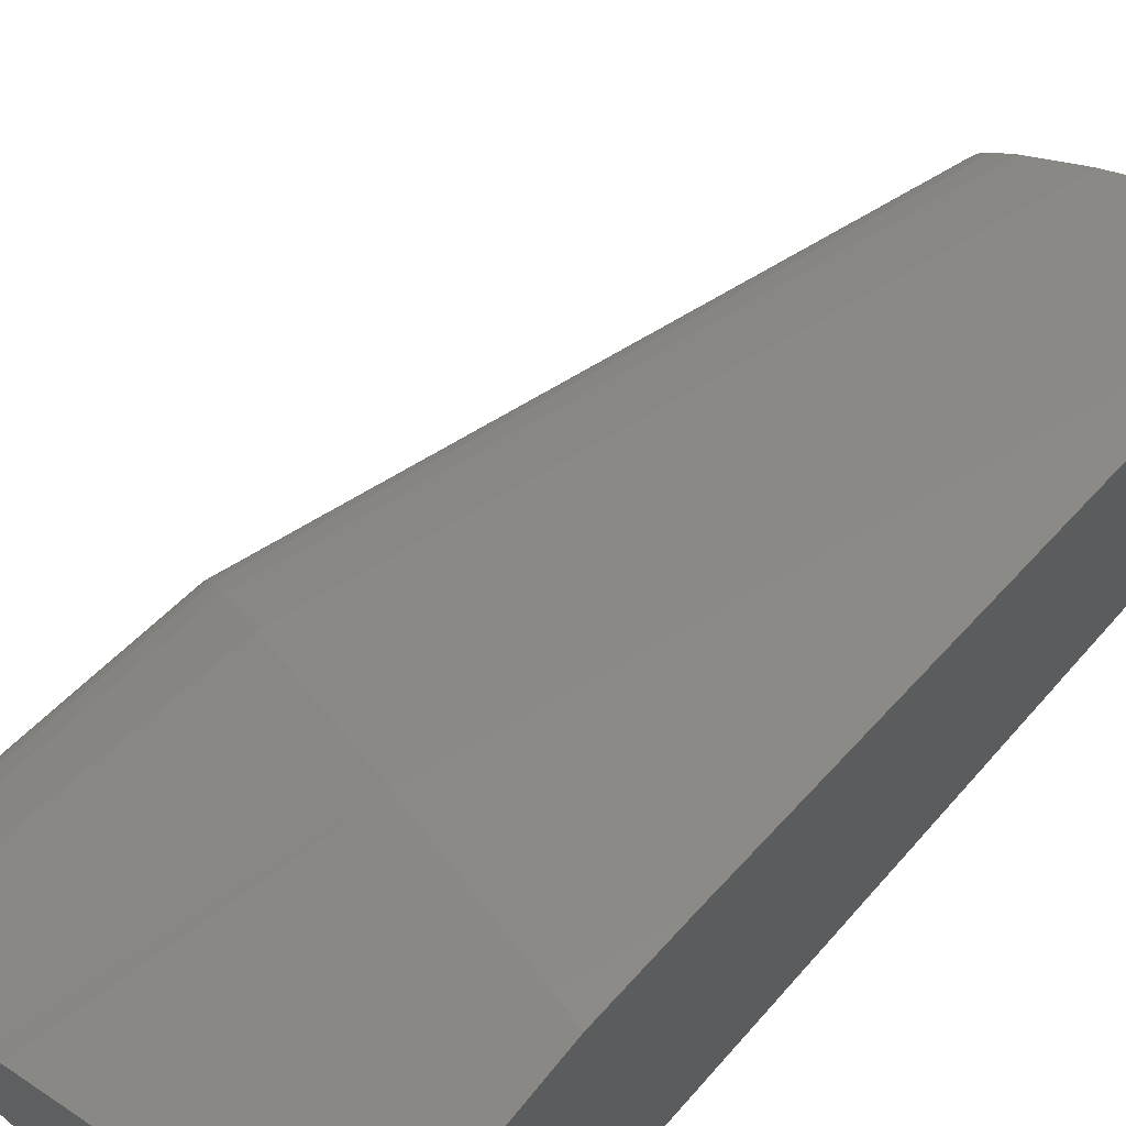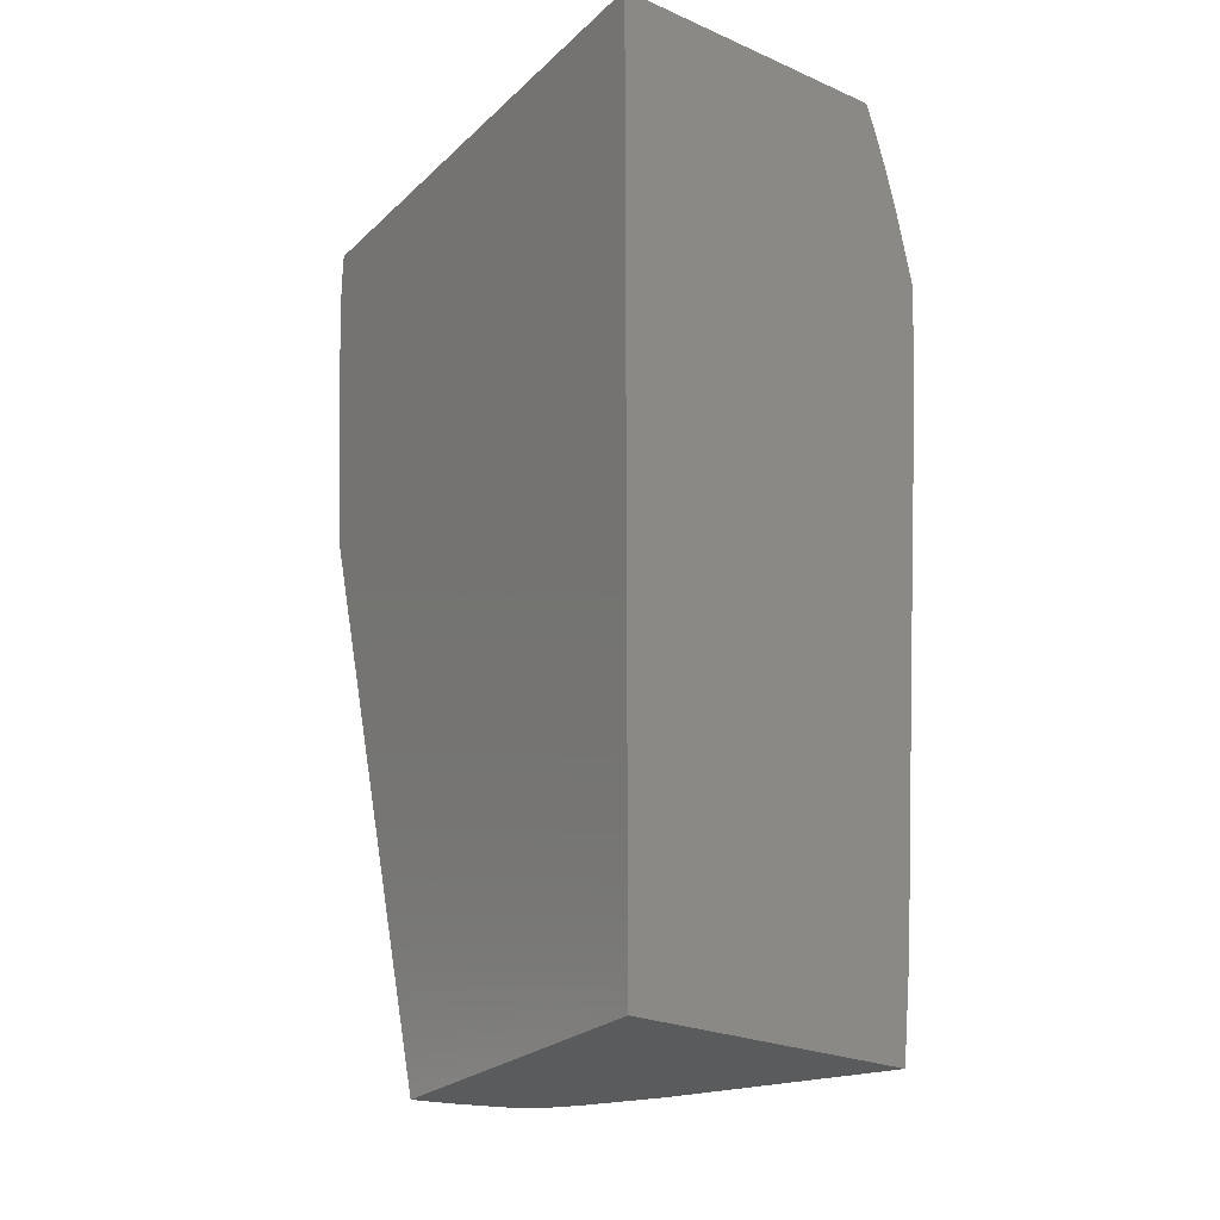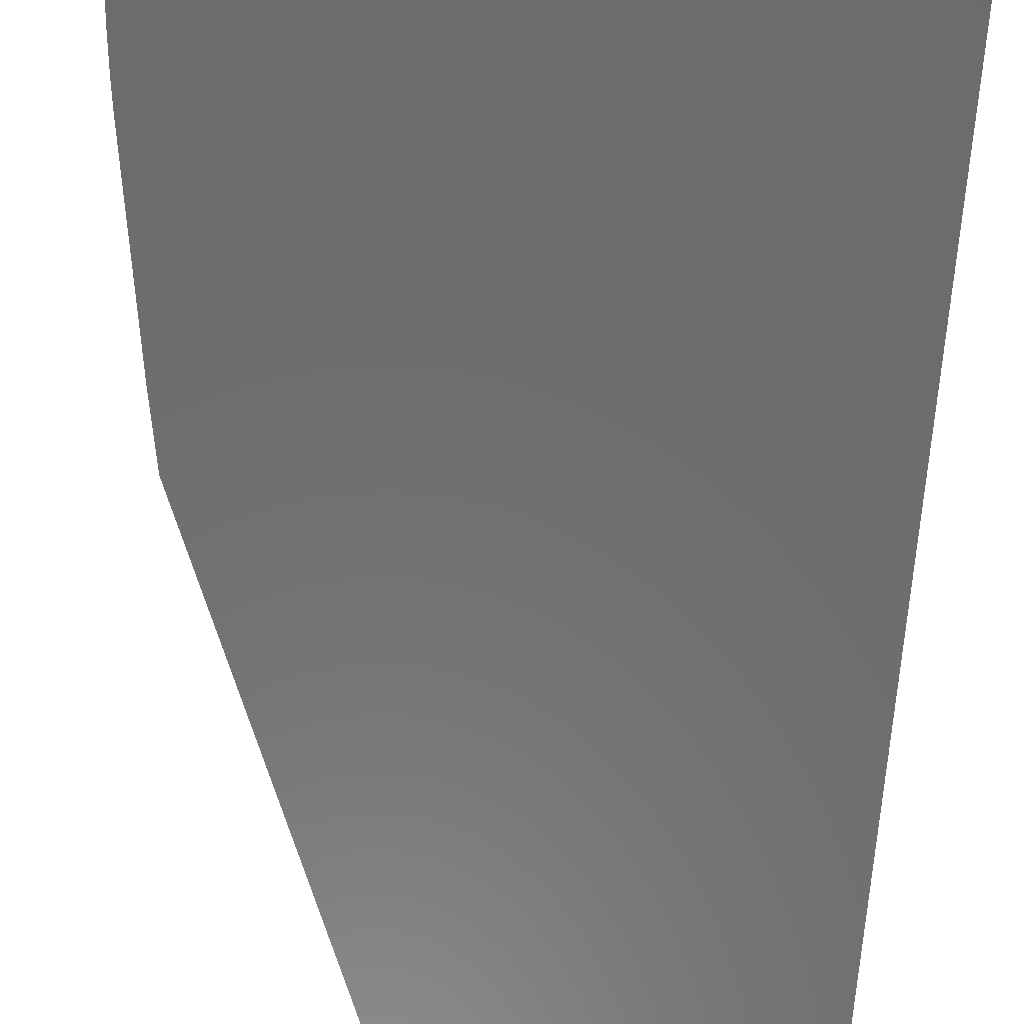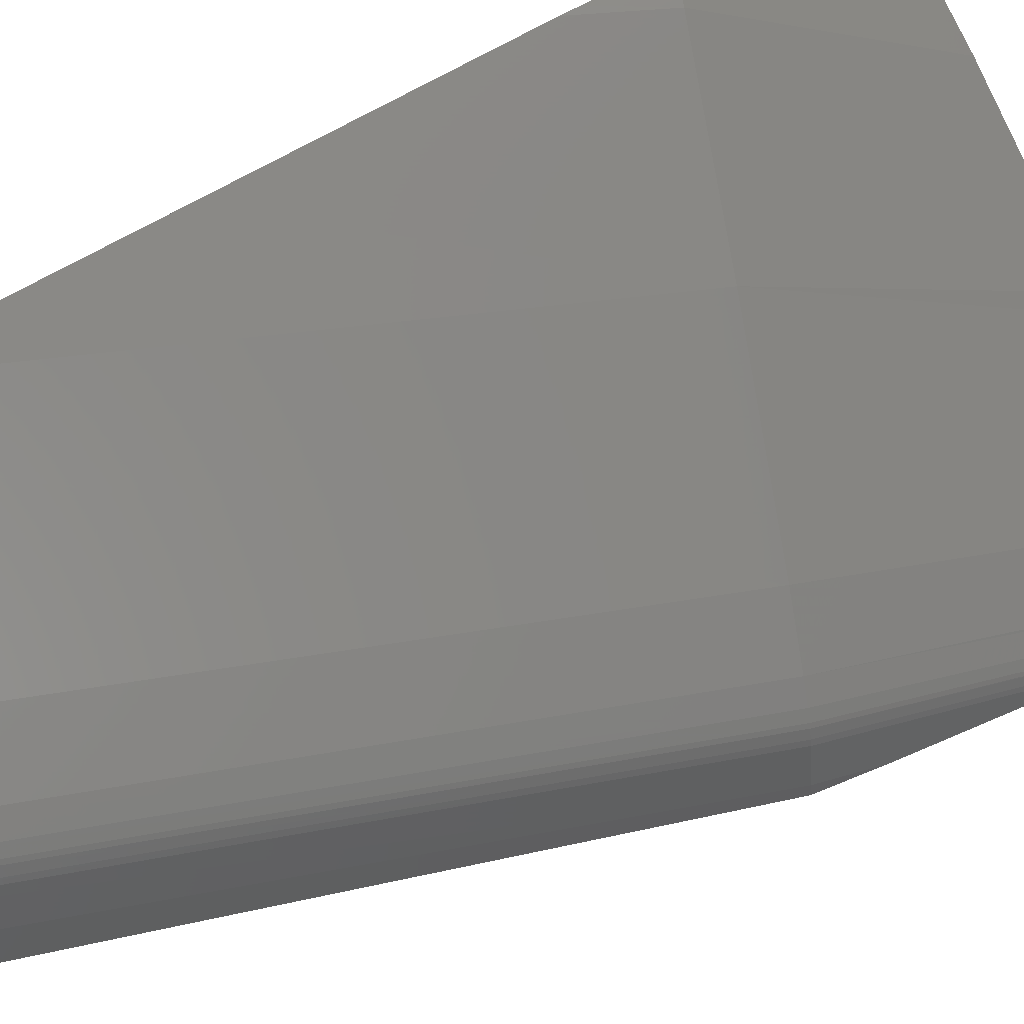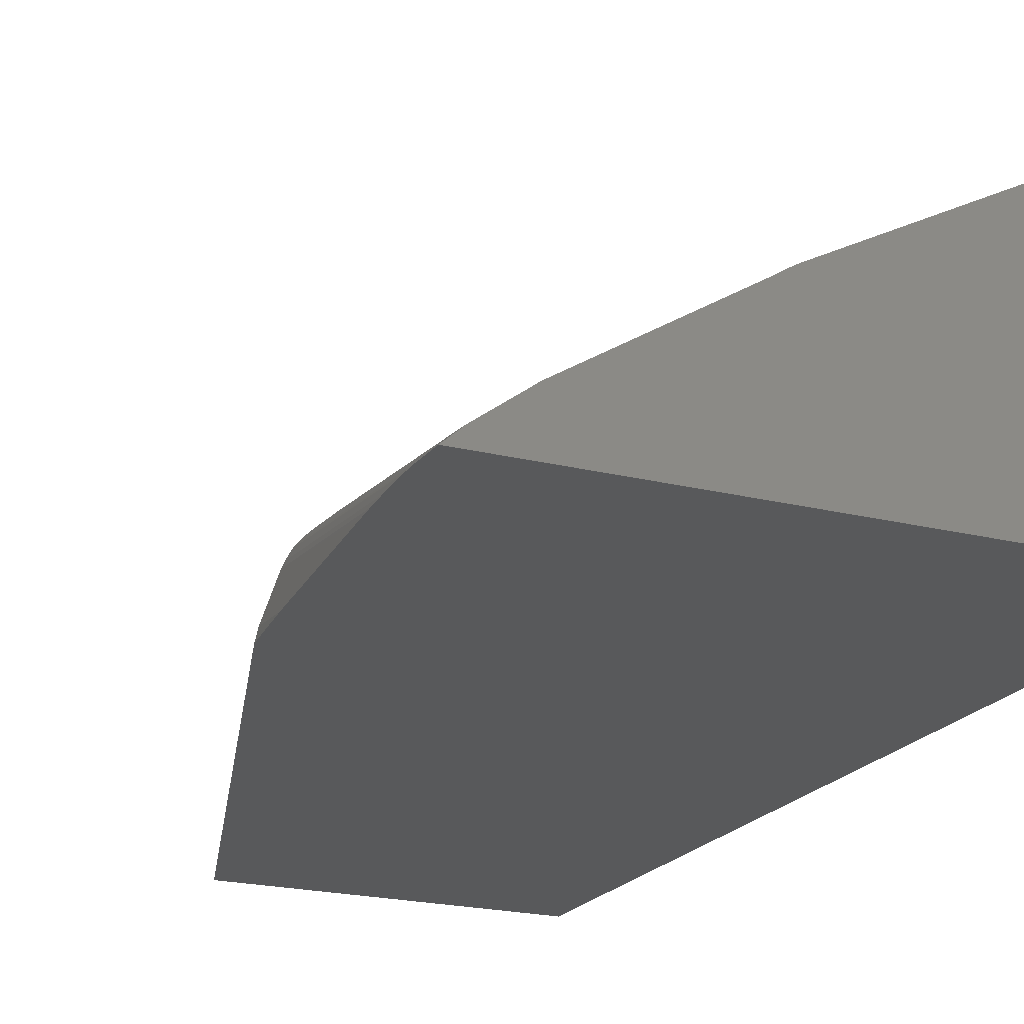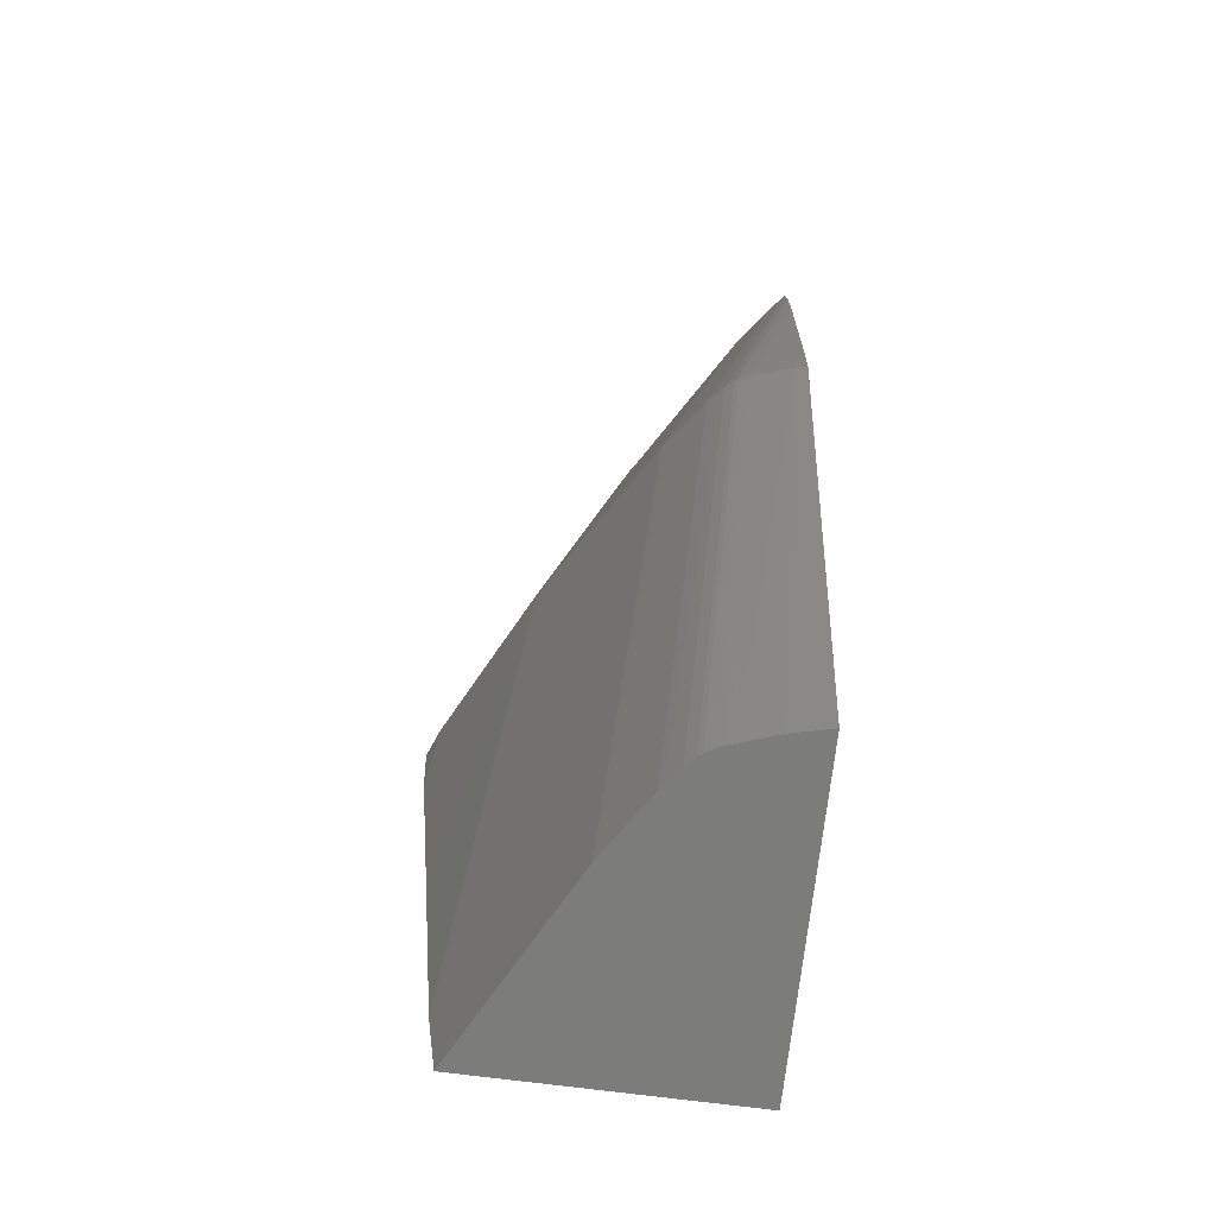
<metadata>
{"format":"stl","ext":"stl","renderer":"f3d","projection":"perspective","resolution":1024,"background":"white","views":[{"elev":61.2,"azim":-139.2,"up":"+Z"},{"elev":-25.5,"azim":-125.0,"up":"+Y"},{"elev":-58.4,"azim":177.3,"up":"+Z"},{"elev":59.3,"azim":60.3,"up":"+Z"},{"elev":-20.7,"azim":155.5,"up":"+Z"},{"elev":-75.6,"azim":82.9,"up":"+Y"}]}
</metadata>
<code>
# stl→obj: 69 verts, 134 faces
v 50.75 -25.76 7.667
v 50.75 -25.29 7.667
v 50.75 -25.62 7.667
v 37.33 -24.5 7.667
v 50.73 -24.55 7.667
v 50.71 -26.57 7.667
v 50.67 -27.13 7.667
v 50.63 -27.52 7.667
v 50.23 -32.01 7.667
v 50.19 -32.33 7.667
v 50.04 -33.68 7.667
v 37.33 -49 7.667
v 45.56 -48.36 7.667
v 45.36 -49 7.667
v 50.73 -24.5 7.667
v 37.33 -25.22 15.29
v 37.33 -24.5 15.07
v 37.33 -25.27 15.31
v 37.33 -26.41 15.61
v 37.33 -26.44 15.62
v 37.33 -27.42 15.84
v 37.33 -27.5 15.86
v 37.33 -29.43 16.23
v 37.33 -31.45 16.13
v 37.33 -31.92 16.11
v 37.33 -39.65 15.45
v 37.33 -46.55 14.87
v 37.33 -48.77 14.61
v 37.33 -49 14.59
v 37.76 -24.5 14.98
v 37.72 -24.5 14.99
v 38.33 -24.5 14.81
v 38.36 -24.5 14.8
v 38.81 -24.5 14.64
v 38.93 -24.5 14.58
v 40.56 -24.5 13.87
v 40.91 -24.5 13.67
v 45.03 -24.5 11.49
v 45.44 -24.5 11.22
v 49.19 -24.5 8.877
v 49.33 -24.5 8.772
v 50.41 -24.5 7.951
v 50.34 -24.5 8.016
v 42.08 -49 12.01
v 42.36 -49 11.83
v 43.7 -49 10.95
v 43.8 -49 10.87
v 44.82 -49 9.563
v 44.23 -49 10.52
v 44.27 -49 10.47
v 44.69 -49 9.905
v 44.57 -49 10.13
v 44.48 -49 10.26
v 44.54 -49 10.18
v 44.46 -49 10.28
v 44.68 -49 9.935
v 44.75 -49 9.779
v 45.13 -49 8.681
v 45.32 -49 7.826
v 49.98 -33.66 7.966
v 49.67 -33.55 8.969
v 49.61 -33.53 9.112
v 49.49 -33.49 9.333
v 49.43 -33.47 9.426
v 49.23 -33.41 9.642
v 48.79 -33.26 10.03
v 47.44 -32.81 10.99
v 42.79 -31.25 13.69
v 38.18 -29.71 15.91
f 1 2 3
f 4 2 1
f 2 4 5
f 4 1 6
f 4 6 7
f 4 7 8
f 4 8 9
f 4 9 10
f 4 10 11
f 12 11 13
f 12 13 14
f 11 12 4
f 5 4 15
f 4 16 17
f 4 18 16
f 4 19 18
f 4 20 19
f 4 21 20
f 4 22 21
f 4 23 22
f 4 24 23
f 4 25 24
f 4 26 25
f 12 26 4
f 26 12 27
f 27 12 28
f 28 12 29
f 30 17 31
f 4 30 32
f 4 32 33
f 4 33 34
f 4 34 35
f 4 35 36
f 4 36 37
f 4 37 38
f 4 38 39
f 4 39 40
f 4 40 41
f 42 41 43
f 41 42 4
f 4 42 15
f 30 4 17
f 12 44 29
f 44 12 45
f 45 12 46
f 46 12 47
f 48 47 12
f 47 48 49
f 49 48 50
f 51 50 48
f 52 50 51
f 53 52 54
f 50 53 55
f 52 51 56
f 50 52 53
f 51 48 57
f 48 12 58
f 58 12 59
f 59 12 14
f 17 16 31
f 9 60 10
f 10 60 11
f 7 61 8
f 61 9 8
f 9 61 60
f 62 7 6
f 7 62 61
f 3 63 1
f 63 6 1
f 6 63 62
f 64 3 2
f 3 64 63
f 65 2 5
f 2 65 64
f 43 66 42
f 42 5 15
f 66 5 42
f 5 66 65
f 40 67 41
f 41 66 43
f 66 41 67
f 38 68 39
f 39 67 40
f 67 39 68
f 36 69 37
f 37 68 38
f 68 37 69
f 21 35 34
f 35 21 22
f 22 36 35
f 36 22 69
f 69 22 23
f 19 33 32
f 33 19 20
f 20 34 33
f 34 20 21
f 16 30 31
f 30 16 18
f 18 32 30
f 32 18 19
f 60 13 11
f 58 13 60
f 13 58 59
f 13 59 14
f 48 61 57
f 61 48 60
f 60 48 58
f 56 61 62
f 61 56 51
f 61 51 57
f 54 62 63
f 62 54 52
f 62 52 56
f 55 63 64
f 63 55 53
f 63 53 54
f 49 64 65
f 64 49 50
f 64 50 55
f 66 47 65
f 47 66 46
f 65 47 49
f 67 45 66
f 45 67 44
f 66 45 46
f 27 67 68
f 67 27 28
f 28 44 67
f 44 28 29
f 25 68 69
f 68 25 26
f 26 27 68
f 23 24 69
f 24 25 69

</code>
